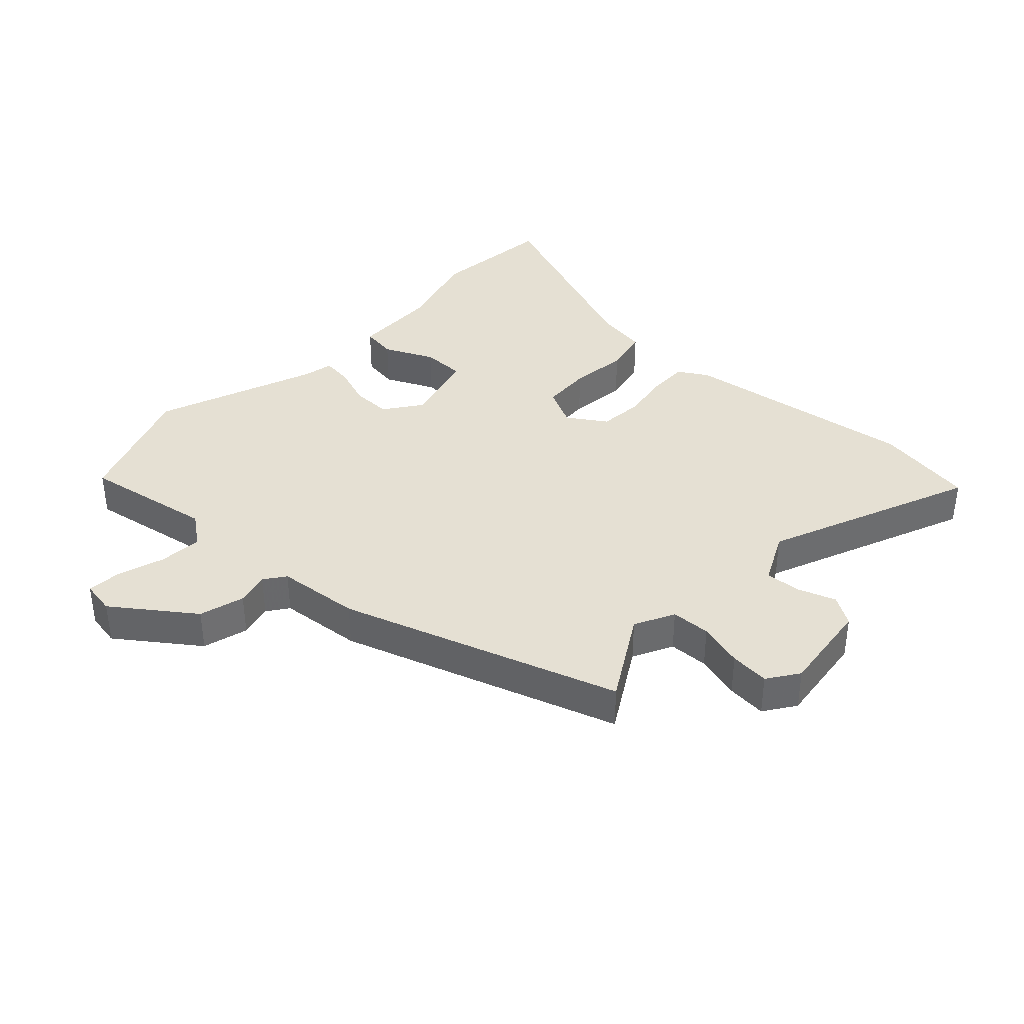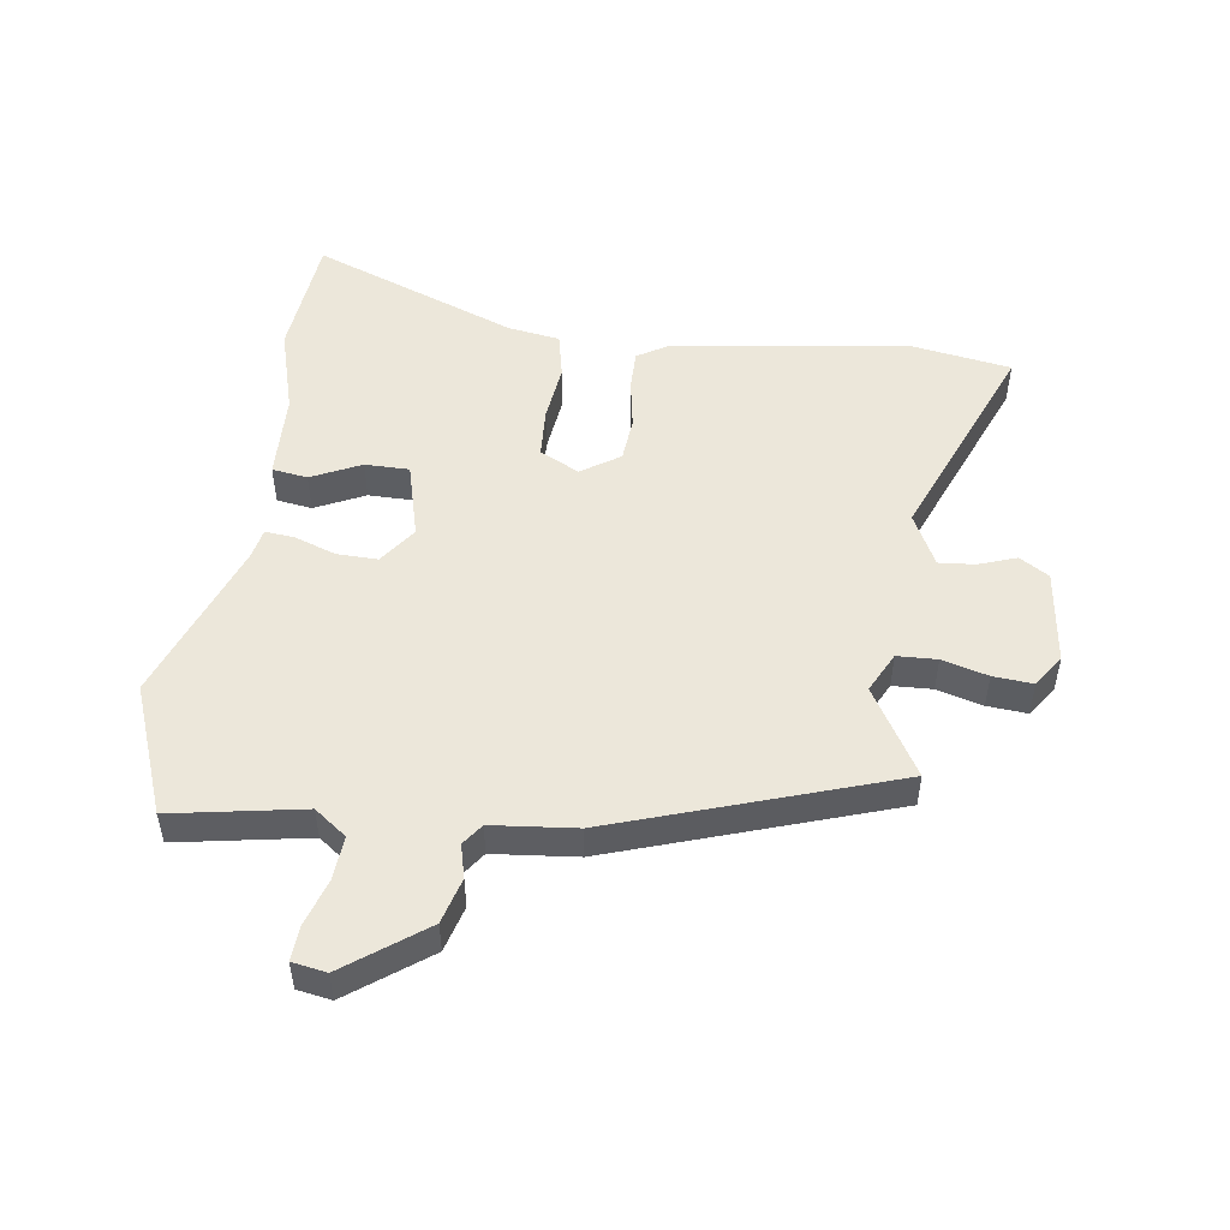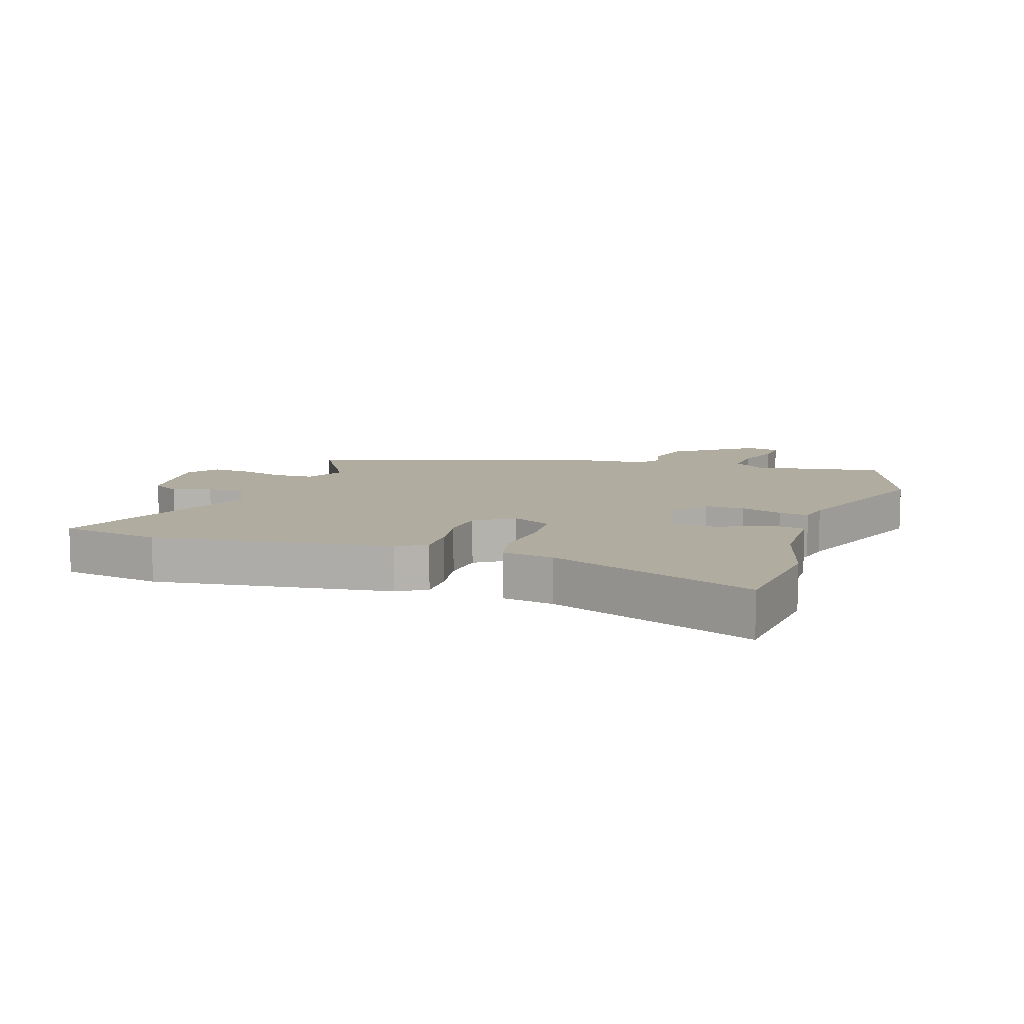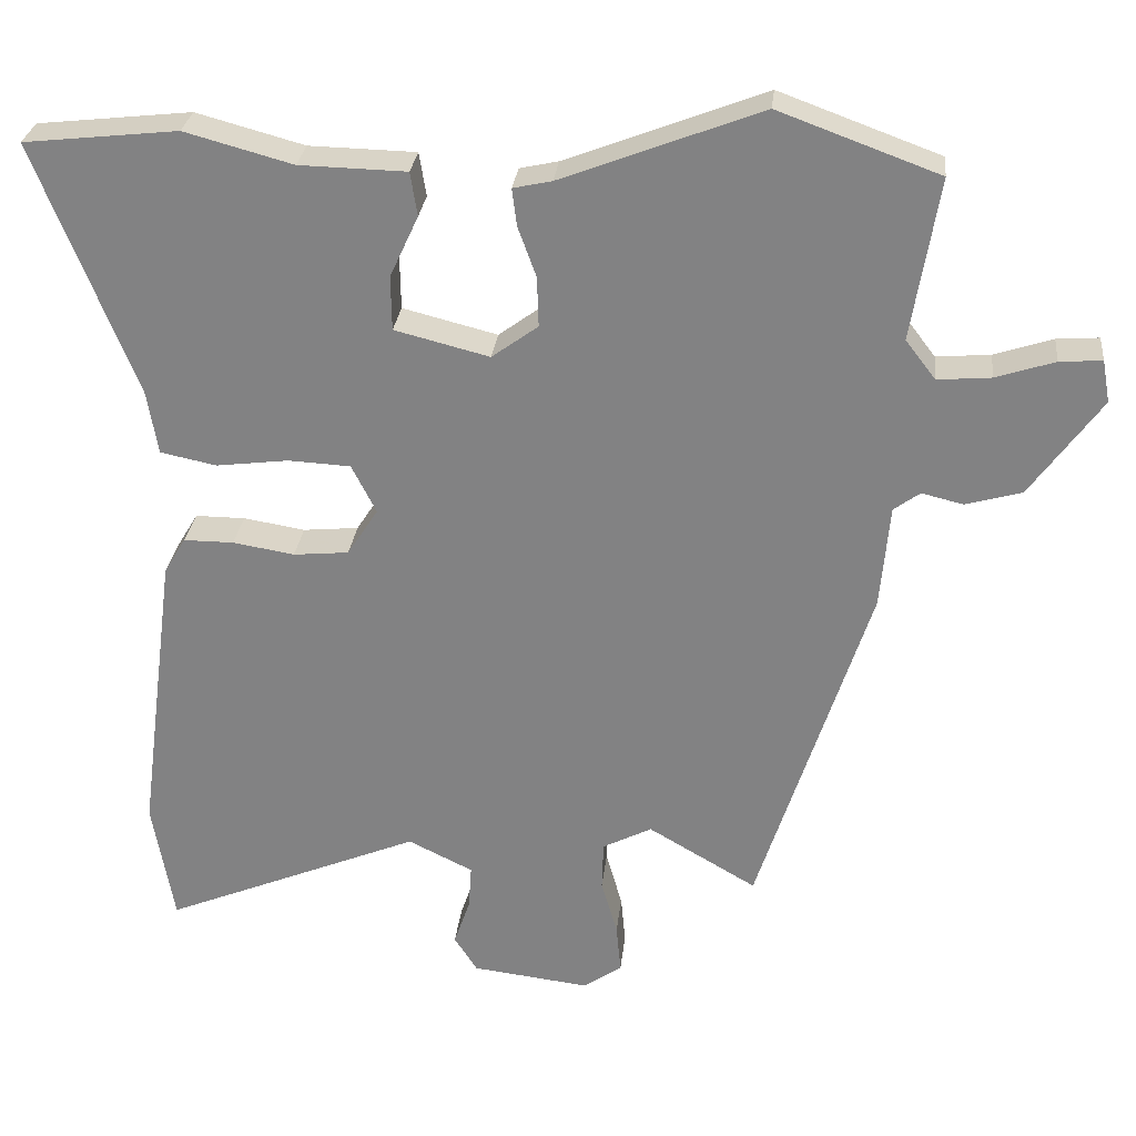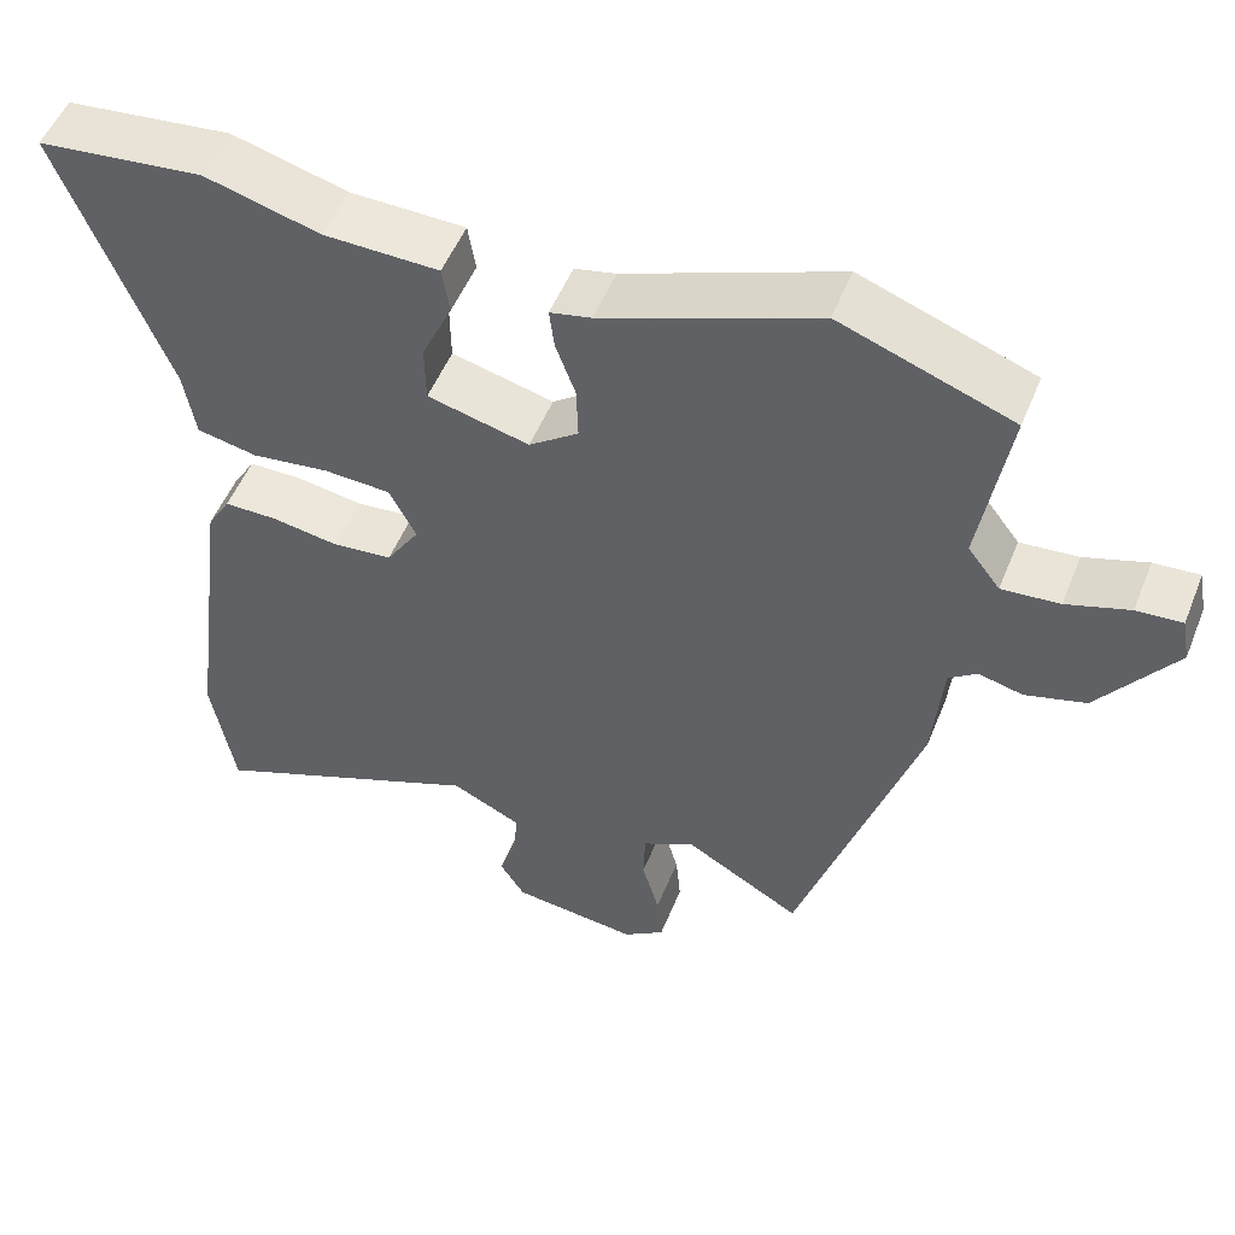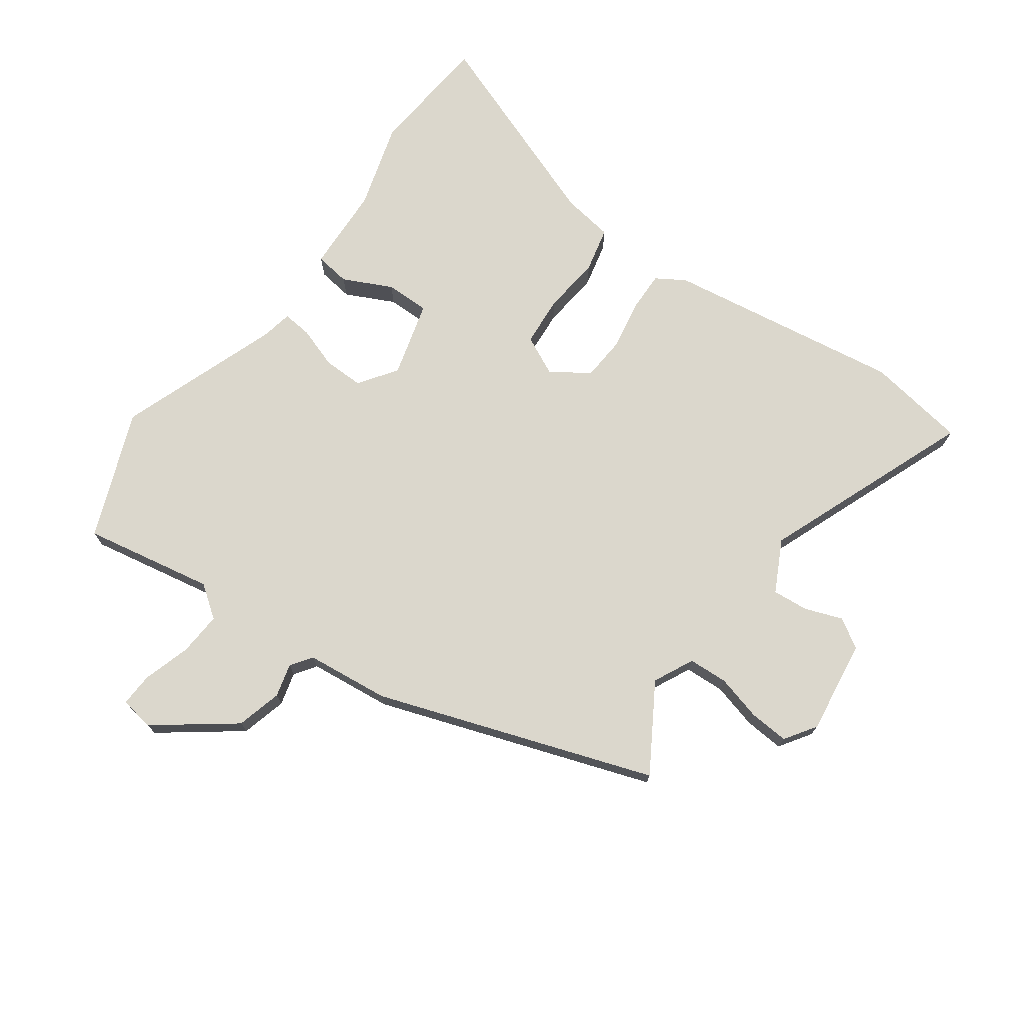
<metadata>
{"format":"obj","ext":"obj","renderer":"f3d","projection":"perspective","resolution":1024,"background":"white","views":[{"elev":37.9,"azim":132.7,"up":"+Y"},{"elev":50.8,"azim":97.3,"up":"+Y"},{"elev":10.0,"azim":-71.9,"up":"+Y"},{"elev":28.2,"azim":6.2,"up":"+Z"},{"elev":51.9,"azim":21.7,"up":"+Z"},{"elev":73.3,"azim":124.6,"up":"+Y"}]}
</metadata>
<code>
v 0.319 0.07 0.566
v 0.527 0.07 0.49
v 0.492 0.07 0.279
v 0.531 0.07 0.228
v 0.601 0.07 0.234
v 0.677 0.07 0.259
v 0.732 0.07 0.263
v 0.742 0.07 0.208
v 0.65 0.07 0.08
v 0.577 0.07 0.059
v 0.523 0.07 0.072
v 0.489 0.07 0.047
v 0.477 0.07 -0.088
v 0.332 0.07 -0.537
v 0.191 0.07 -0.455
v 0.127 0.07 -0.488
v 0.125 0.07 -0.552
v 0.146 0.07 -0.625
v 0.152 0.07 -0.689
v 0.102 0.07 -0.724
v -0.051 0.07 -0.706
v -0.081 0.07 -0.659
v -0.06 0.07 -0.598
v -0.056 0.07 -0.54
v -0.14 0.07 -0.499
v -0.476 0.07 -0.639
v -0.504 0.07 -0.478
v -0.454 0.07 -0.095
v -0.426 0.07 -0.048
v -0.361 0.07 -0.048
v -0.281 0.07 -0.061
v -0.209 0.07 -0.054
v -0.169 0.07 0.008
v -0.201 0.07 0.071
v -0.282 0.07 0.075
v -0.376 0.07 0.063
v -0.449 0.07 0.078
v -0.463 0.07 0.161
v -0.593 0.07 0.49
v -0.393 0.07 0.512
v -0.253 0.07 0.474
v -0.114 0.07 0.471
v -0.105 0.07 0.414
v -0.142 0.07 0.334
v -0.141 0.07 0.263
v -0.018 0.07 0.232
v 0.042 0.07 0.276
v 0.04 0.07 0.341
v 0.016 0.07 0.407
v 0.01 0.07 0.455
v 0.06 0.07 0.466
v 0.319 0 0.566
v 0.527 0 0.49
v 0.492 0 0.279
v 0.531 0 0.228
v 0.601 0 0.234
v 0.677 0 0.259
v 0.732 0 0.263
v 0.742 0 0.208
v 0.65 0 0.08
v 0.577 0 0.059
v 0.523 0 0.072
v 0.489 0 0.047
v 0.477 0 -0.088
v 0.332 0 -0.537
v 0.191 0 -0.455
v 0.127 0 -0.488
v 0.125 0 -0.552
v 0.146 0 -0.625
v 0.152 0 -0.689
v 0.102 0 -0.724
v -0.051 0 -0.706
v -0.081 0 -0.659
v -0.06 0 -0.598
v -0.056 0 -0.54
v -0.14 0 -0.499
v -0.476 0 -0.639
v -0.504 0 -0.478
v -0.454 0 -0.095
v -0.426 0 -0.048
v -0.361 0 -0.048
v -0.281 0 -0.061
v -0.209 0 -0.054
v -0.169 0 0.008
v -0.201 0 0.071
v -0.282 0 0.075
v -0.376 0 0.063
v -0.449 0 0.078
v -0.463 0 0.161
v -0.593 0 0.49
v -0.393 0 0.512
v -0.253 0 0.474
v -0.114 0 0.471
v -0.105 0 0.414
v -0.142 0 0.334
v -0.141 0 0.263
v -0.018 0 0.232
v 0.042 0 0.276
v 0.04 0 0.341
v 0.016 0 0.407
v 0.01 0 0.455
v 0.06 0 0.466
f 48 49 50 51
f 1 2 3
f 51 1 3
f 48 51 3
f 47 48 3
f 46 47 3 4
f 41 42 43 44
f 41 44 45
f 40 41 45
f 39 40 45
f 38 39 45
f 38 45 46
f 37 38 46
f 36 37 46
f 35 36 46
f 29 30 31
f 28 29 31
f 27 28 31
f 26 27 31
f 25 26 31
f 24 25 31 32
f 21 22 23
f 20 21 23
f 19 20 23
f 18 19 23
f 17 18 23
f 16 17 23 24
f 24 32 33
f 16 24 33
f 15 16 33
f 15 33 34
f 14 15 34
f 13 14 34
f 12 13 34
f 9 10 11
f 8 9 11
f 7 8 11
f 6 7 11
f 5 6 11
f 35 46 4
f 34 35 4
f 12 34 4
f 11 12 4
f 4 5 11
f 102 101 100 99
f 54 53 52
f 54 52 102
f 54 102 99
f 54 99 98
f 55 54 98 97
f 95 94 93 92
f 96 95 92
f 96 92 91
f 96 91 90
f 96 90 89
f 97 96 89
f 97 89 88
f 97 88 87
f 97 87 86
f 82 81 80
f 82 80 79
f 82 79 78
f 82 78 77
f 82 77 76
f 83 82 76 75
f 74 73 72
f 74 72 71
f 74 71 70
f 74 70 69
f 74 69 68
f 75 74 68 67
f 84 83 75
f 84 75 67
f 84 67 66
f 85 84 66
f 85 66 65
f 85 65 64
f 85 64 63
f 62 61 60
f 62 60 59
f 62 59 58
f 62 58 57
f 62 57 56
f 55 97 86
f 55 86 85
f 55 85 63
f 55 63 62
f 62 56 55
f 1 52 53 2
f 2 53 54 3
f 3 54 55 4
f 4 55 56 5
f 5 56 57 6
f 6 57 58 7
f 7 58 59 8
f 8 59 60 9
f 9 60 61 10
f 10 61 62 11
f 11 62 63 12
f 12 63 64 13
f 13 64 65 14
f 14 65 66 15
f 15 66 67 16
f 16 67 68 17
f 17 68 69 18
f 18 69 70 19
f 19 70 71 20
f 20 71 72 21
f 21 72 73 22
f 22 73 74 23
f 23 74 75 24
f 24 75 76 25
f 25 76 77 26
f 26 77 78 27
f 27 78 79 28
f 28 79 80 29
f 29 80 81 30
f 30 81 82 31
f 31 82 83 32
f 32 83 84 33
f 33 84 85 34
f 34 85 86 35
f 35 86 87 36
f 36 87 88 37
f 37 88 89 38
f 38 89 90 39
f 39 90 91 40
f 40 91 92 41
f 41 92 93 42
f 42 93 94 43
f 43 94 95 44
f 44 95 96 45
f 45 96 97 46
f 46 97 98 47
f 47 98 99 48
f 48 99 100 49
f 49 100 101 50
f 50 101 102 51
f 51 102 52 1

</code>
